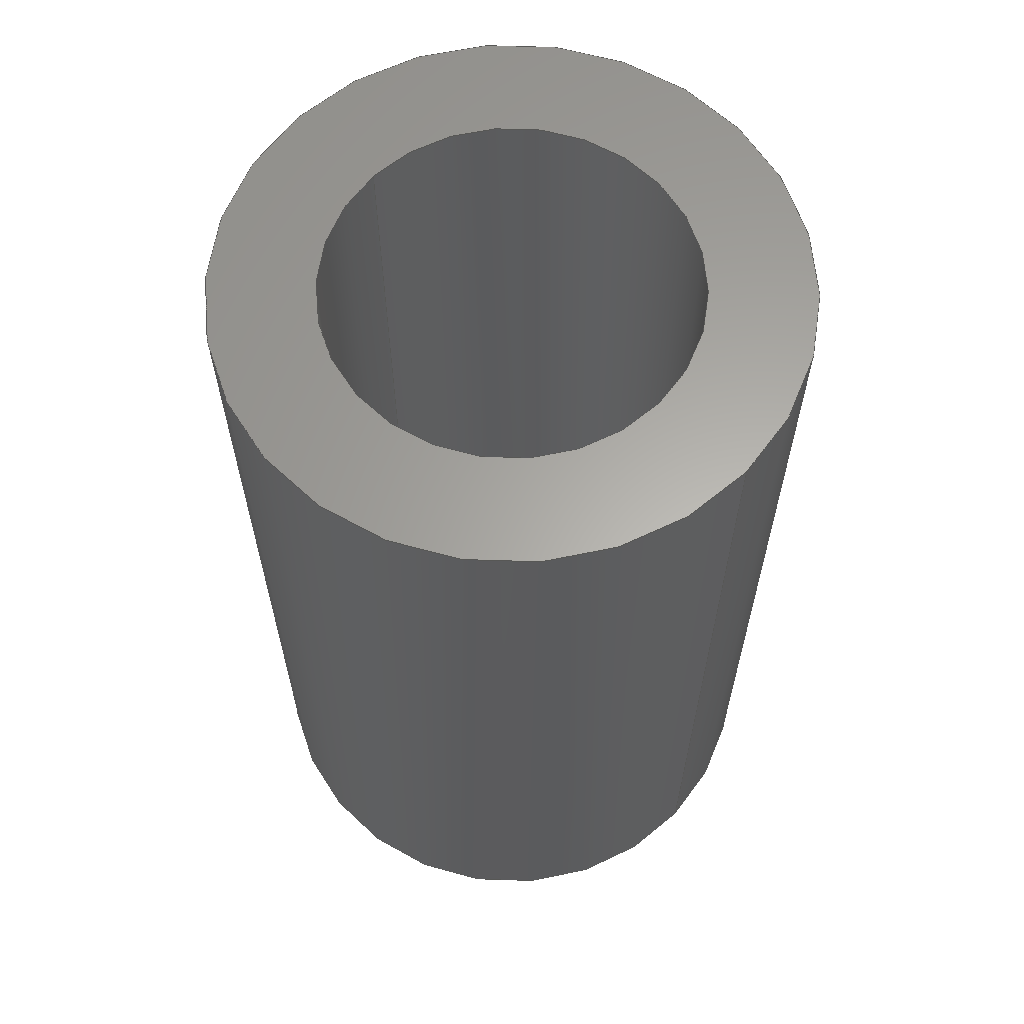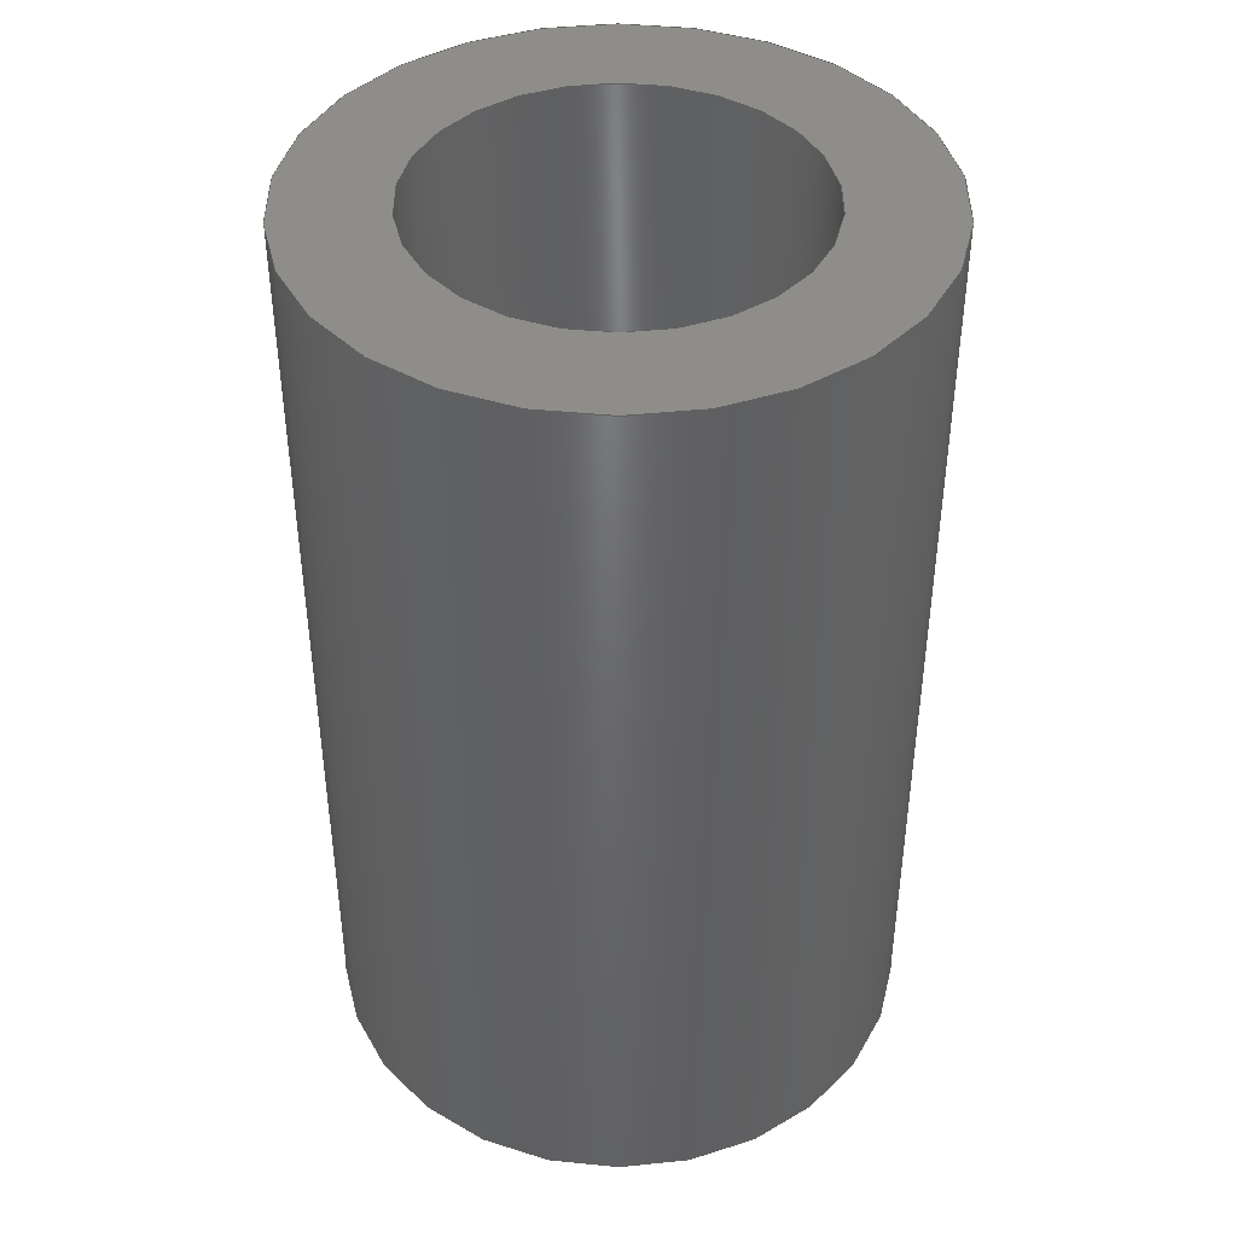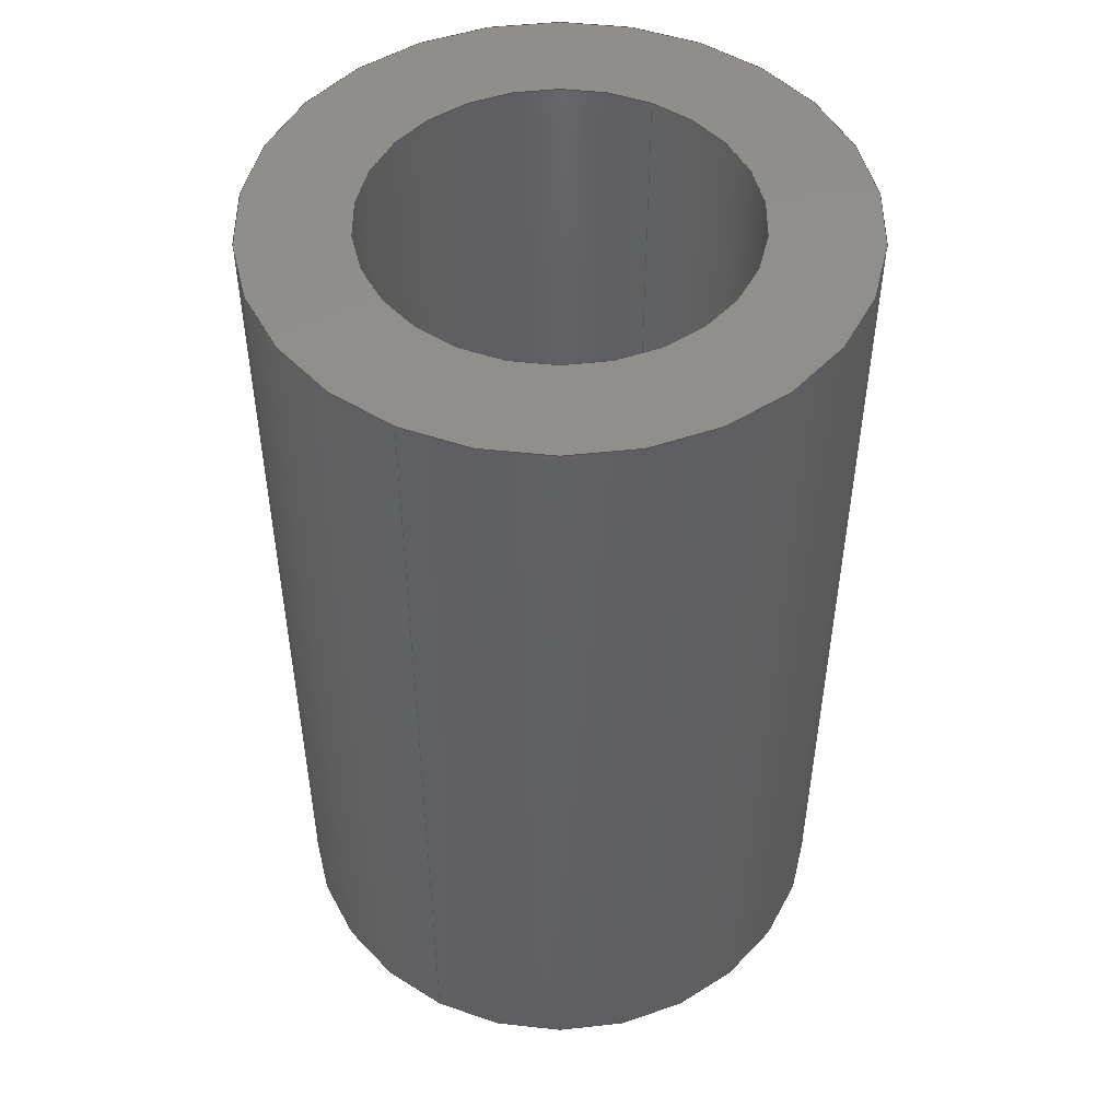
<metadata>
{"format":"step","ext":"step","renderer":"f3d","projection":"perspective","resolution":1024,"background":"white","views":[{"elev":62.7,"azim":133.4,"up":"+Y"},{"elev":42.2,"azim":27.6,"up":"+Y"},{"elev":49.2,"azim":-152.3,"up":"+Y"}]}
</metadata>
<code>
ISO-10303-21;
DATA;
#1 = ORIENTED_EDGE ( 'NONE', *, *, #57, .T. ) ;
#2 = EDGE_LOOP ( 'NONE', ( #199, #217, #8, #135 ) ) ;
#3 = DATE_TIME_ROLE ( 'classification_date' ) ;
#4 = DIRECTION ( 'NONE',  ( 1, 0, 0 ) ) ;
#5 = COORDINATED_UNIVERSAL_TIME_OFFSET ( 1, 0, .AHEAD. ) ;
#6 = LOCAL_TIME ( 10, 44, 33, #5 ) ;
#7 = AXIS2_PLACEMENT_3D ( 'NONE', #15, #130, #240 ) ;
#8 = ORIENTED_EDGE ( 'NONE', *, *, #76, .T. ) ;
#9 = CALENDAR_DATE ( 2015, 24, 9 ) ;
#10 = CALENDAR_DATE ( 2015, 24, 9 ) ;
#11 = CC_DESIGN_SECURITY_CLASSIFICATION ( #171, ( #109 ) ) ;
#12 = EDGE_CURVE ( 'NONE', #35, #19, #43, .T. ) ;
#13 = DIRECTION ( 'NONE',  ( 0, 1, 0 ) ) ;
#14 =( GEOMETRIC_REPRESENTATION_CONTEXT ( 3 ) GLOBAL_UNCERTAINTY_ASSIGNED_CONTEXT ( ( #75 ) ) GLOBAL_UNIT_ASSIGNED_CONTEXT ( ( #222, #83, #22 ) ) REPRESENTATION_CONTEXT ( 'NONE', 'WORKASPACE' ) );
#15 = CARTESIAN_POINT ( 'NONE',  ( 0, 0, 0 ) ) ;
#16 = DIRECTION ( 'NONE',  ( -0, -1, -0 ) ) ;
#17 = CARTESIAN_POINT ( 'NONE',  ( 0, 8, -2.5 ) ) ;
#18 = DIRECTION ( 'NONE',  ( -0, -1, -0 ) ) ;
#19 = VERTEX_POINT ( 'NONE', #84 ) ;
#20 = CYLINDRICAL_SURFACE ( 'NONE', #237, 1.6 ) ;
#21 = CYLINDRICAL_SURFACE ( 'NONE', #206, 2.5 ) ;
#22 =( NAMED_UNIT ( * ) SI_UNIT ( $, .STERADIAN. ) SOLID_ANGLE_UNIT ( ) );
#23 = DIRECTION ( 'NONE',  ( -0, -1, -0 ) ) ;
#24 = EDGE_LOOP ( 'NONE', ( #198, #41, #210, #73 ) ) ;
#25 = PERSON_AND_ORGANIZATION_ROLE ( 'design_supplier' ) ;
#26 = CARTESIAN_POINT ( 'NONE',  ( 0, 8, 0 ) ) ;
#27 = APPLICATION_CONTEXT ( 'configuration controlled 3d designs of mechanical parts and assemblies' ) ;
#28 = LOCAL_TIME ( 10, 44, 33, #201 ) ;
#29 = AXIS2_PLACEMENT_3D ( 'NONE', #147, #13, #128 ) ;
#30 = ADVANCED_FACE ( 'NONE', ( #246 ), #20, .F. ) ;
#31 = CIRCLE ( 'NONE', #183, 1.6 ) ;
#32 = AXIS2_PLACEMENT_3D ( 'NONE', #96, #224, #94 ) ;
#33 = AXIS2_PLACEMENT_3D ( 'NONE', #40, #194, #132 ) ;
#34 = ORIENTED_EDGE ( 'NONE', *, *, #82, .F. ) ;
#35 = VERTEX_POINT ( 'NONE', #102 ) ;
#36 = PERSON ( 'UNSPECIFIED', 'UNSPECIFIED', 'UNSPECIFIED', ('UNSPECIFIED'), ('UNSPECIFIED'), ('UNSPECIFIED') ) ;
#37 = ORIENTED_EDGE ( 'NONE', *, *, #91, .F. ) ;
#38 = ORIENTED_EDGE ( 'NONE', *, *, #69, .T. ) ;
#39 = DIRECTION ( 'NONE',  ( 0, 1, 0 ) ) ;
#40 = CARTESIAN_POINT ( 'NONE',  ( 0, 8, 0 ) ) ;
#41 = ORIENTED_EDGE ( 'NONE', *, *, #12, .F. ) ;
#42 = ORIENTED_EDGE ( 'NONE', *, *, #126, .F. ) ;
#43 = CIRCLE ( 'NONE', #146, 2.5 ) ;
#44 = APPLICATION_PROTOCOL_DEFINITION ( 'international standard', 'config_control_design', 1994, #27 ) ;
#45 = DIRECTION ( 'NONE',  ( -0, -1, -0 ) ) ;
#46 = APPROVAL_ROLE ( '' ) ;
#47 = EDGE_LOOP ( 'NONE', ( #93, #38, #125, #85 ) ) ;
#48 = VERTEX_POINT ( 'NONE', #161 ) ;
#49 = CC_DESIGN_APPROVAL ( #65, ( #163 ) ) ;
#50 = ADVANCED_FACE ( 'NONE', ( #208, #54 ), #116, .T. ) ;
#51 = APPROVAL_DATE_TIME ( #186, #65 ) ;
#52 = ORIENTED_EDGE ( 'NONE', *, *, #76, .F. ) ;
#53 = VECTOR ( 'NONE', #152, 1000 ) ;
#54 = FACE_BOUND ( 'NONE', #181, .T. ) ;
#55 = ORIENTED_EDGE ( 'NONE', *, *, #82, .T. ) ;
#56 = DIRECTION ( 'NONE',  ( -0, -1, -0 ) ) ;
#57 = EDGE_CURVE ( 'NONE', #19, #35, #74, .T. ) ;
#58 = DIRECTION ( 'NONE',  ( 0, 0, 1 ) ) ;
#59 = EDGE_LOOP ( 'NONE', ( #89, #197, #34, #52 ) ) ;
#60 = PRODUCT ( '1948-A', '1948-A', '', ( #139 ) ) ;
#61 = PRODUCT_RELATED_PRODUCT_CATEGORY ( 'detail', '', ( #60 ) ) ;
#62 = DIRECTION ( 'NONE',  ( 0, 0, -1 ) ) ;
#63 = CARTESIAN_POINT ( 'NONE',  ( 0, 8, 0 ) ) ;
#64 = CYLINDRICAL_SURFACE ( 'NONE', #226, 1.6 ) ;
#65 = APPROVAL ( #106, 'UNSPECIFIED' ) ;
#66 = PERSON_AND_ORGANIZATION ( #36, #144 ) ;
#67 = CARTESIAN_POINT ( 'NONE',  ( 0, 8, 0 ) ) ;
#68 = APPROVAL_STATUS ( 'not_yet_approved' ) ;
#69 = EDGE_CURVE ( 'NONE', #19, #122, #86, .T. ) ;
#70 = APPROVAL_PERSON_ORGANIZATION ( #90, #118, #46 ) ;
#71 = PERSON_AND_ORGANIZATION ( #36, #144 ) ;
#72 = EDGE_CURVE ( 'NONE', #158, #247, #77, .T. ) ;
#73 = ORIENTED_EDGE ( 'NONE', *, *, #140, .T. ) ;
#74 = CIRCLE ( 'NONE', #33, 2.5 ) ;
#75 = UNCERTAINTY_MEASURE_WITH_UNIT (LENGTH_MEASURE( 1e-05 ), #222, 'distance_accuracy_value', 'NONE');
#76 = EDGE_CURVE ( 'NONE', #227, #138, #233, .T. ) ;
#77 = LINE ( 'NONE', #211, #110 ) ;
#78 = FACE_OUTER_BOUND ( 'NONE', #47, .T. ) ;
#79 = CARTESIAN_POINT ( 'NONE',  ( 0, 8, 0 ) ) ;
#80 = DIRECTION ( 'NONE',  ( 0, 0, -1 ) ) ;
#81 = DESIGN_CONTEXT ( 'detailed design', #120, 'design' ) ;
#82 = EDGE_CURVE ( 'NONE', #138, #247, #136, .T. ) ;
#83 =( NAMED_UNIT ( * ) PLANE_ANGLE_UNIT ( ) SI_UNIT ( $, .RADIAN. ) );
#84 = CARTESIAN_POINT ( 'NONE',  ( 3.062e-16, 8, 2.5 ) ) ;
#85 = ORIENTED_EDGE ( 'NONE', *, *, #107, .F. ) ;
#86 = LINE ( 'NONE', #103, #53 ) ;
#87 = CC_DESIGN_PERSON_AND_ORGANIZATION_ASSIGNMENT ( #187, #88, ( #163 ) ) ;
#88 = PERSON_AND_ORGANIZATION_ROLE ( 'creator' ) ;
#89 = ORIENTED_EDGE ( 'NONE', *, *, #245, .T. ) ;
#90 = PERSON_AND_ORGANIZATION ( #36, #144 ) ;
#91 = EDGE_CURVE ( 'NONE', #122, #48, #127, .T. ) ;
#92 = CYLINDRICAL_SURFACE ( 'NONE', #234, 2.5 ) ;
#93 = ORIENTED_EDGE ( 'NONE', *, *, #57, .F. ) ;
#94 = DIRECTION ( 'NONE',  ( 0, -0, 1 ) ) ;
#95 = CC_DESIGN_DATE_AND_TIME_ASSIGNMENT ( #134, #137, ( #163 ) ) ;
#96 = CARTESIAN_POINT ( 'NONE',  ( 0, 0, 0 ) ) ;
#97 = APPROVAL_DATE_TIME ( #124, #192 ) ;
#98 = DIRECTION ( 'NONE',  ( 0, 0, 1 ) ) ;
#99 = DIRECTION ( 'NONE',  ( 0, 0, 1 ) ) ;
#100 = MANIFOLD_SOLID_BREP ( 'Boss-Extrude1', #228 ) ;
#101 = CALENDAR_DATE ( 2015, 24, 9 ) ;
#102 = CARTESIAN_POINT ( 'NONE',  ( 0, 8, -2.5 ) ) ;
#103 = CARTESIAN_POINT ( 'NONE',  ( 3.062e-16, 8, 2.5 ) ) ;
#104 = DIRECTION ( 'NONE',  ( 0, 1, 0 ) ) ;
#105 = APPROVAL_STATUS ( 'not_yet_approved' ) ;
#106 = APPROVAL_STATUS ( 'not_yet_approved' ) ;
#107 = EDGE_CURVE ( 'NONE', #35, #48, #174, .T. ) ;
#108 = ADVANCED_FACE ( 'NONE', ( #78 ), #21, .T. ) ;
#109 = PRODUCT_DEFINITION_FORMATION_WITH_SPECIFIED_SOURCE ( 'ANY', '', #60, .NOT_KNOWN. ) ;
#110 = VECTOR ( 'NONE', #18, 1000 ) ;
#111 = ORIENTED_EDGE ( 'NONE', *, *, #219, .T. ) ;
#112 = FACE_BOUND ( 'NONE', #204, .T. ) ;
#113 = CARTESIAN_POINT ( 'NONE',  ( 0, 8, -1.6 ) ) ;
#114 = ORIENTED_EDGE ( 'NONE', *, *, #12, .T. ) ;
#115 = CARTESIAN_POINT ( 'NONE',  ( 0, 0, 0 ) ) ;
#116 = PLANE ( 'NONE',  #165 ) ;
#117 = LOCAL_TIME ( 10, 44, 33, #243 ) ;
#118 = APPROVAL ( #68, 'UNSPECIFIED' ) ;
#119 = PERSON_AND_ORGANIZATION_ROLE ( 'classification_officer' ) ;
#120 = APPLICATION_CONTEXT ( 'configuration controlled 3d designs of mechanical parts and assemblies' ) ;
#121 = CIRCLE ( 'NONE', #29, 1.6 ) ;
#122 = VERTEX_POINT ( 'NONE', #148 ) ;
#123 = ADVANCED_FACE ( 'NONE', ( #178 ), #64, .F. ) ;
#124 = DATE_AND_TIME ( #238, #117 ) ;
#125 = ORIENTED_EDGE ( 'NONE', *, *, #91, .T. ) ;
#126 = EDGE_CURVE ( 'NONE', #158, #227, #31, .T. ) ;
#127 = CIRCLE ( 'NONE', #195, 2.5 ) ;
#128 = DIRECTION ( 'NONE',  ( 0, 0, 1 ) ) ;
#129 = ADVANCED_BREP_SHAPE_REPRESENTATION ( '1948-A', ( #100, #176 ), #14 ) ;
#130 = DIRECTION ( 'NONE',  ( 0, 1, 0 ) ) ;
#131 = CC_DESIGN_APPROVAL ( #118, ( #109 ) ) ;
#132 = DIRECTION ( 'NONE',  ( 0, 0, 1 ) ) ;
#133 = CIRCLE ( 'NONE', #249, 1.6 ) ;
#134 = DATE_AND_TIME ( #101, #145 ) ;
#135 = ORIENTED_EDGE ( 'NONE', *, *, #219, .F. ) ;
#136 = CIRCLE ( 'NONE', #153, 1.6 ) ;
#137 = DATE_TIME_ROLE ( 'creation_date' ) ;
#138 = VERTEX_POINT ( 'NONE', #190 ) ;
#139 = MECHANICAL_CONTEXT ( 'NONE', #27, 'mechanical' ) ;
#140 = EDGE_CURVE ( 'NONE', #48, #122, #141, .T. ) ;
#141 = CIRCLE ( 'NONE', #7, 2.5 ) ;
#142 = CC_DESIGN_PERSON_AND_ORGANIZATION_ASSIGNMENT ( #164, #180, ( #109 ) ) ;
#143 = ORIENTED_EDGE ( 'NONE', *, *, #245, .F. ) ;
#144 = ORGANIZATION ( 'UNSPECIFIED', 'UNSPECIFIED', '' ) ;
#145 = LOCAL_TIME ( 10, 44, 33, #157 ) ;
#146 = AXIS2_PLACEMENT_3D ( 'NONE', #26, #104, #99 ) ;
#147 = CARTESIAN_POINT ( 'NONE',  ( 0, 0, 0 ) ) ;
#148 = CARTESIAN_POINT ( 'NONE',  ( 3.062e-16, 0, 2.5 ) ) ;
#149 = PERSON_AND_ORGANIZATION ( #36, #144 ) ;
#150 = DIRECTION ( 'NONE',  ( 0, 0, -1 ) ) ;
#151 = DIRECTION ( 'NONE',  ( 0, 0, 1 ) ) ;
#152 = DIRECTION ( 'NONE',  ( -0, -1, -0 ) ) ;
#153 = AXIS2_PLACEMENT_3D ( 'NONE', #173, #39, #151 ) ;
#154 = FACE_OUTER_BOUND ( 'NONE', #24, .T. ) ;
#155 = DIRECTION ( 'NONE',  ( 0, -0, 1 ) ) ;
#156 = FACE_OUTER_BOUND ( 'NONE', #167, .T. ) ;
#157 = COORDINATED_UNIVERSAL_TIME_OFFSET ( 1, 0, .AHEAD. ) ;
#158 = VERTEX_POINT ( 'NONE', #207 ) ;
#159 = CC_DESIGN_PERSON_AND_ORGANIZATION_ASSIGNMENT ( #232, #25, ( #109 ) ) ;
#160 = SECURITY_CLASSIFICATION_LEVEL ( 'unclassified' ) ;
#161 = CARTESIAN_POINT ( 'NONE',  ( 0, 0, -2.5 ) ) ;
#162 = DIRECTION ( 'NONE',  ( 0, 0, 1 ) ) ;
#163 = PRODUCT_DEFINITION ( 'UNKNOWN', '', #109, #81 ) ;
#164 = PERSON_AND_ORGANIZATION ( #36, #144 ) ;
#165 = AXIS2_PLACEMENT_3D ( 'NONE', #169, #179, #155 ) ;
#166 = CARTESIAN_POINT ( 'NONE',  ( 0, 8, -1.6 ) ) ;
#167 = EDGE_LOOP ( 'NONE', ( #235, #37 ) ) ;
#168 = APPROVAL_PERSON_ORGANIZATION ( #149, #192, #230 ) ;
#169 = CARTESIAN_POINT ( 'NONE',  ( 0, 8, 0 ) ) ;
#170 = DIRECTION ( 'NONE',  ( 0, 0, -1 ) ) ;
#171 = SECURITY_CLASSIFICATION ( '', '', #160 ) ;
#172 = CARTESIAN_POINT ( 'NONE',  ( 0, 8, 0 ) ) ;
#173 = CARTESIAN_POINT ( 'NONE',  ( 0, 0, 0 ) ) ;
#174 = LINE ( 'NONE', #17, #196 ) ;
#175 = DIRECTION ( 'NONE',  ( 0, 0, 1 ) ) ;
#176 = AXIS2_PLACEMENT_3D ( 'NONE', #193, #162, #4 ) ;
#177 = PERSON_AND_ORGANIZATION ( #36, #144 ) ;
#178 = FACE_OUTER_BOUND ( 'NONE', #2, .T. ) ;
#179 = DIRECTION ( 'NONE',  ( 0, 1, 0 ) ) ;
#180 = PERSON_AND_ORGANIZATION_ROLE ( 'creator' ) ;
#181 = EDGE_LOOP ( 'NONE', ( #143, #42 ) ) ;
#182 = COORDINATED_UNIVERSAL_TIME_OFFSET ( 1, 0, .AHEAD. ) ;
#183 = AXIS2_PLACEMENT_3D ( 'NONE', #79, #189, #58 ) ;
#184 = APPROVAL_DATE_TIME ( #202, #118 ) ;
#185 = CC_DESIGN_PERSON_AND_ORGANIZATION_ASSIGNMENT ( #71, #119, ( #171 ) ) ;
#186 = DATE_AND_TIME ( #10, #213 ) ;
#187 = PERSON_AND_ORGANIZATION ( #36, #144 ) ;
#188 = CARTESIAN_POINT ( 'NONE',  ( 0, 8, 0 ) ) ;
#189 = DIRECTION ( 'NONE',  ( 0, 1, 0 ) ) ;
#190 = CARTESIAN_POINT ( 'NONE',  ( 0, 0, -1.6 ) ) ;
#191 = CARTESIAN_POINT ( 'NONE',  ( 0, 8, 0 ) ) ;
#192 = APPROVAL ( #105, 'UNSPECIFIED' ) ;
#193 = CARTESIAN_POINT ( 'NONE',  ( 0, 0, 0 ) ) ;
#194 = DIRECTION ( 'NONE',  ( 0, 1, 0 ) ) ;
#195 = AXIS2_PLACEMENT_3D ( 'NONE', #115, #225, #98 ) ;
#196 = VECTOR ( 'NONE', #244, 1000 ) ;
#197 = ORIENTED_EDGE ( 'NONE', *, *, #72, .T. ) ;
#198 = ORIENTED_EDGE ( 'NONE', *, *, #69, .F. ) ;
#199 = ORIENTED_EDGE ( 'NONE', *, *, #72, .F. ) ;
#200 = APPROVAL_ROLE ( '' ) ;
#201 = COORDINATED_UNIVERSAL_TIME_OFFSET ( 1, 0, .AHEAD. ) ;
#202 = DATE_AND_TIME ( #9, #28 ) ;
#203 = ADVANCED_FACE ( 'NONE', ( #156, #112 ), #241, .F. ) ;
#204 = EDGE_LOOP ( 'NONE', ( #55, #111 ) ) ;
#205 = CALENDAR_DATE ( 2015, 24, 9 ) ;
#206 = AXIS2_PLACEMENT_3D ( 'NONE', #191, #209, #80 ) ;
#207 = CARTESIAN_POINT ( 'NONE',  ( 1.959e-16, 8, 1.6 ) ) ;
#208 = FACE_OUTER_BOUND ( 'NONE', #223, .T. ) ;
#209 = DIRECTION ( 'NONE',  ( -0, -1, -0 ) ) ;
#210 = ORIENTED_EDGE ( 'NONE', *, *, #107, .T. ) ;
#211 = CARTESIAN_POINT ( 'NONE',  ( 1.959e-16, 8, 1.6 ) ) ;
#212 = CC_DESIGN_PERSON_AND_ORGANIZATION_ASSIGNMENT ( #66, #231, ( #60 ) ) ;
#213 = LOCAL_TIME ( 10, 44, 33, #182 ) ;
#214 = APPLICATION_PROTOCOL_DEFINITION ( 'international standard', 'config_control_design', 1994, #120 ) ;
#215 = CC_DESIGN_APPROVAL ( #192, ( #171 ) ) ;
#216 = SHAPE_DEFINITION_REPRESENTATION ( #218, #129 ) ;
#217 = ORIENTED_EDGE ( 'NONE', *, *, #126, .T. ) ;
#218 = PRODUCT_DEFINITION_SHAPE ( 'NONE', 'NONE',  #163 ) ;
#219 = EDGE_CURVE ( 'NONE', #247, #138, #121, .T. ) ;
#220 = ADVANCED_FACE ( 'NONE', ( #154 ), #92, .T. ) ;
#221 = VECTOR ( 'NONE', #23, 1000 ) ;
#222 =( LENGTH_UNIT ( ) NAMED_UNIT ( * ) SI_UNIT ( .MILLI., .METRE. ) );
#223 = EDGE_LOOP ( 'NONE', ( #114, #1 ) ) ;
#224 = DIRECTION ( 'NONE',  ( 0, 1, 0 ) ) ;
#225 = DIRECTION ( 'NONE',  ( 0, 1, 0 ) ) ;
#226 = AXIS2_PLACEMENT_3D ( 'NONE', #172, #16, #62 ) ;
#227 = VERTEX_POINT ( 'NONE', #113 ) ;
#228 = CLOSED_SHELL ( 'NONE', ( #30, #108, #50, #203, #220, #123 ) ) ;
#229 = APPROVAL_PERSON_ORGANIZATION ( #177, #65, #200 ) ;
#230 = APPROVAL_ROLE ( '' ) ;
#231 = PERSON_AND_ORGANIZATION_ROLE ( 'design_owner' ) ;
#232 = PERSON_AND_ORGANIZATION ( #36, #144 ) ;
#233 = LINE ( 'NONE', #166, #221 ) ;
#234 = AXIS2_PLACEMENT_3D ( 'NONE', #188, #56, #170 ) ;
#235 = ORIENTED_EDGE ( 'NONE', *, *, #140, .F. ) ;
#236 = CC_DESIGN_DATE_AND_TIME_ASSIGNMENT ( #242, #3, ( #171 ) ) ;
#237 = AXIS2_PLACEMENT_3D ( 'NONE', #67, #45, #150 ) ;
#238 = CALENDAR_DATE ( 2015, 24, 9 ) ;
#239 = CARTESIAN_POINT ( 'NONE',  ( 1.959e-16, 0, 1.6 ) ) ;
#240 = DIRECTION ( 'NONE',  ( 0, 0, 1 ) ) ;
#241 = PLANE ( 'NONE',  #32 ) ;
#242 = DATE_AND_TIME ( #205, #6 ) ;
#243 = COORDINATED_UNIVERSAL_TIME_OFFSET ( 1, 0, .AHEAD. ) ;
#244 = DIRECTION ( 'NONE',  ( -0, -1, -0 ) ) ;
#245 = EDGE_CURVE ( 'NONE', #227, #158, #133, .T. ) ;
#246 = FACE_OUTER_BOUND ( 'NONE', #59, .T. ) ;
#247 = VERTEX_POINT ( 'NONE', #239 ) ;
#248 = DIRECTION ( 'NONE',  ( 0, 1, 0 ) ) ;
#249 = AXIS2_PLACEMENT_3D ( 'NONE', #63, #248, #175 ) ;
ENDSEC;
END-ISO-10303-21;

</code>
